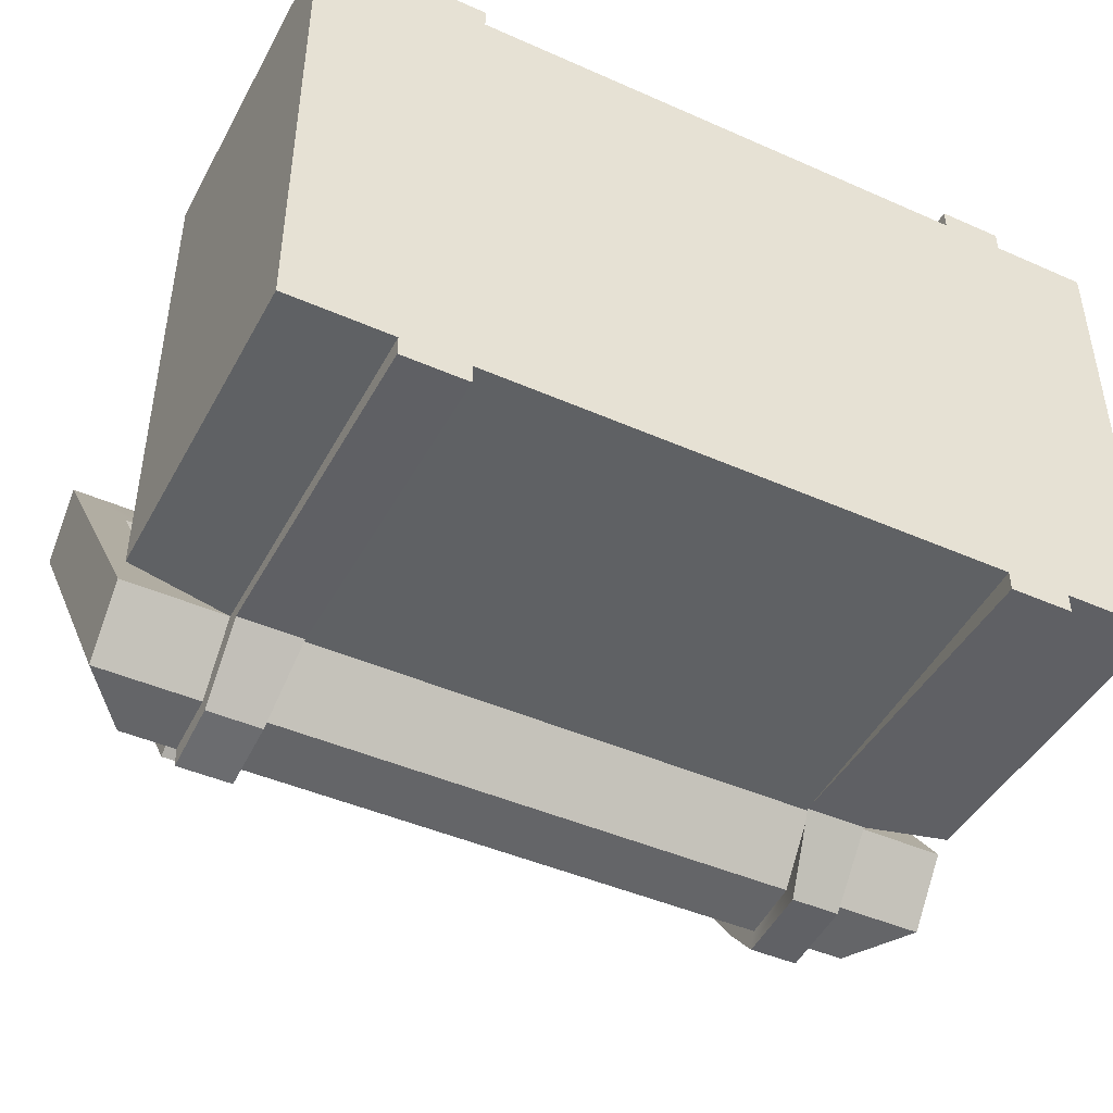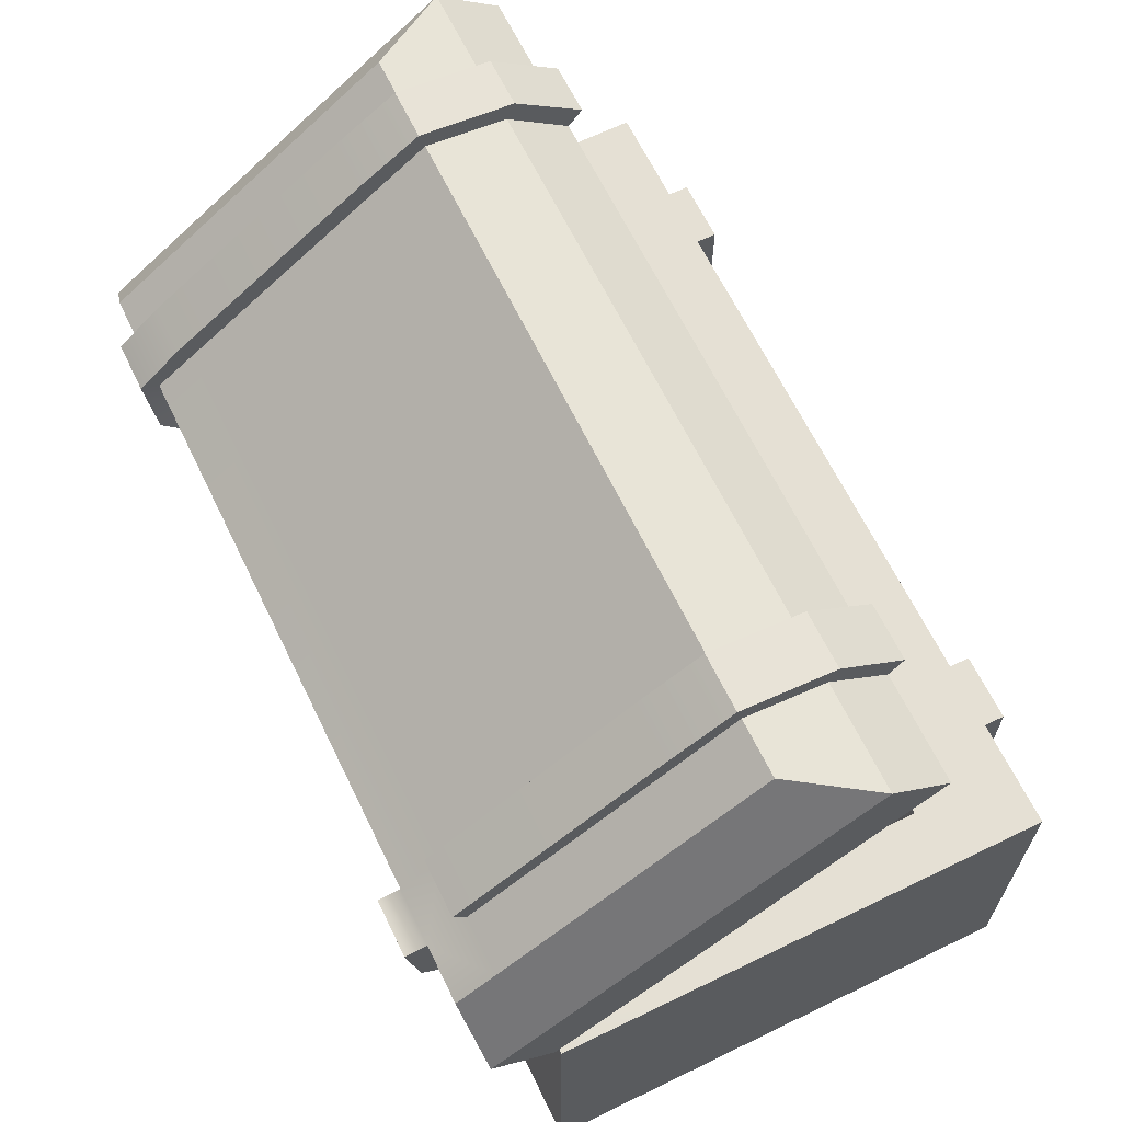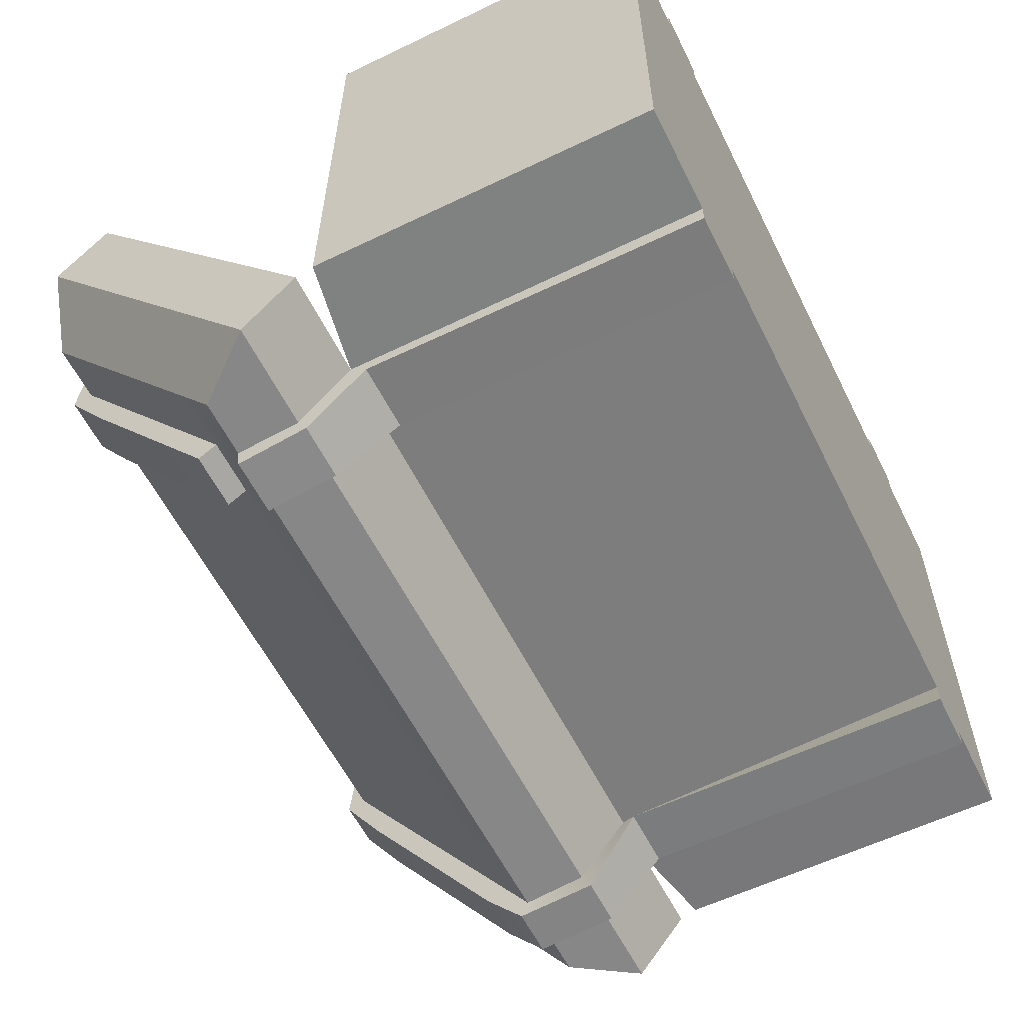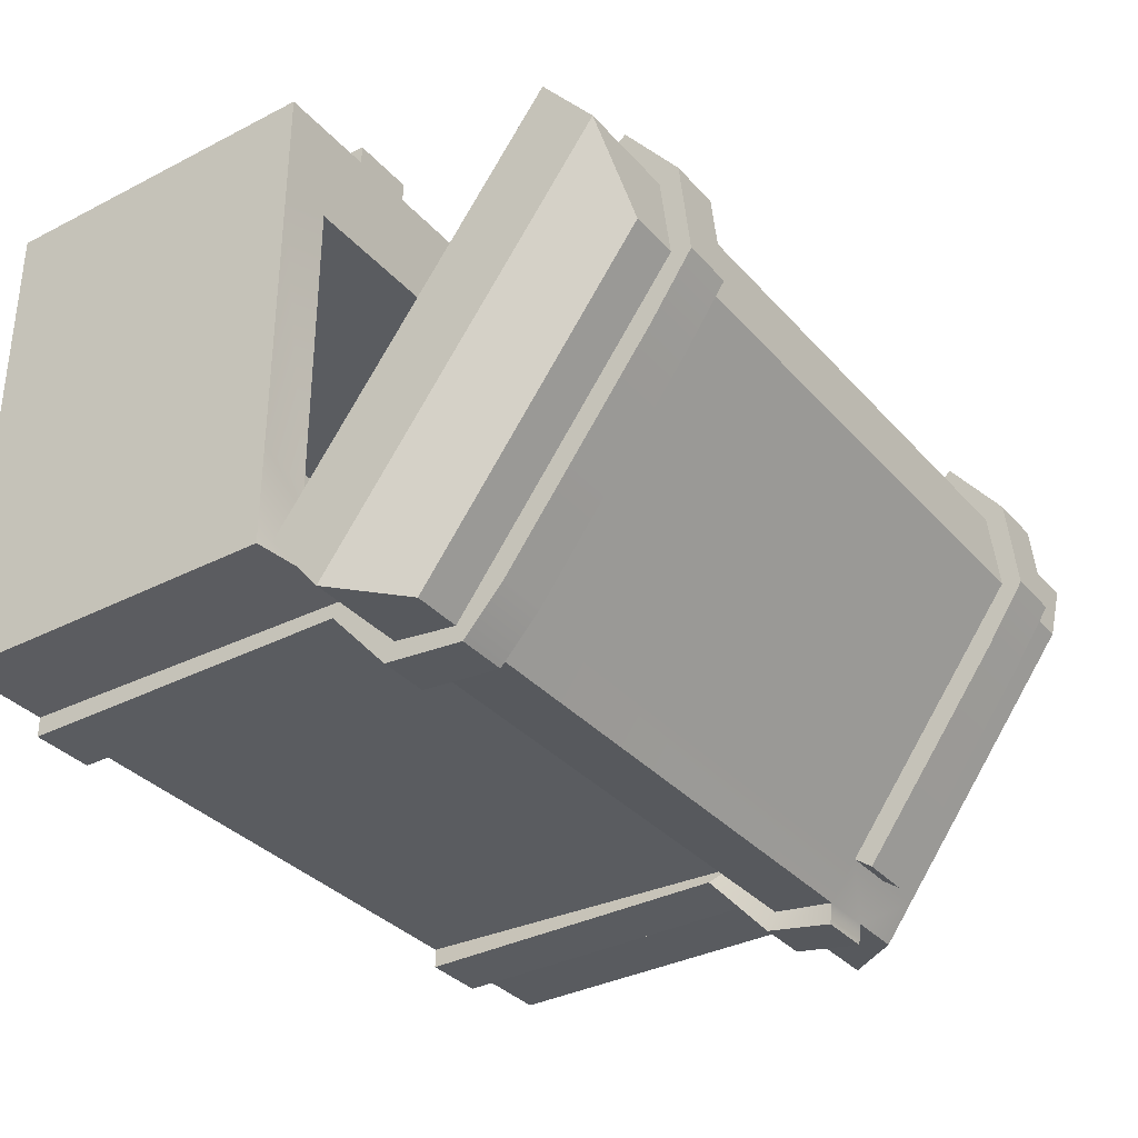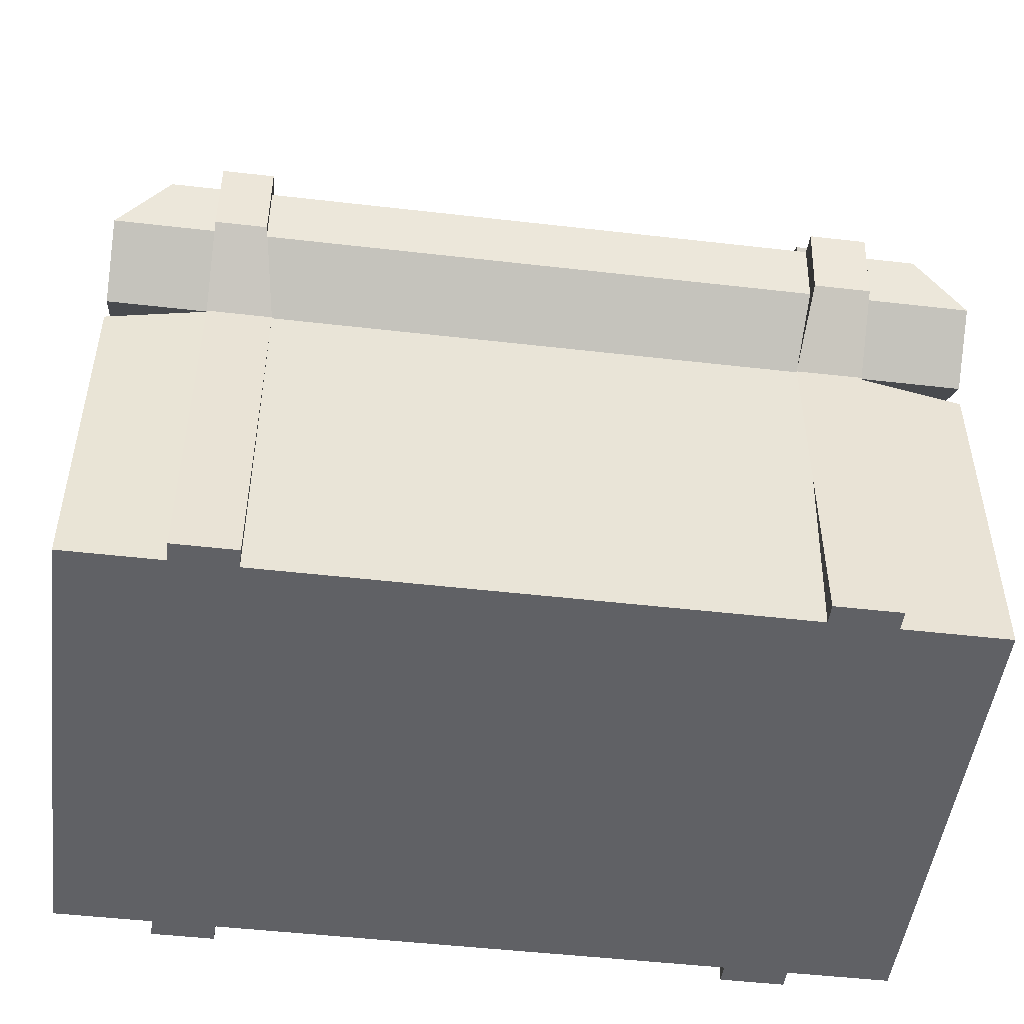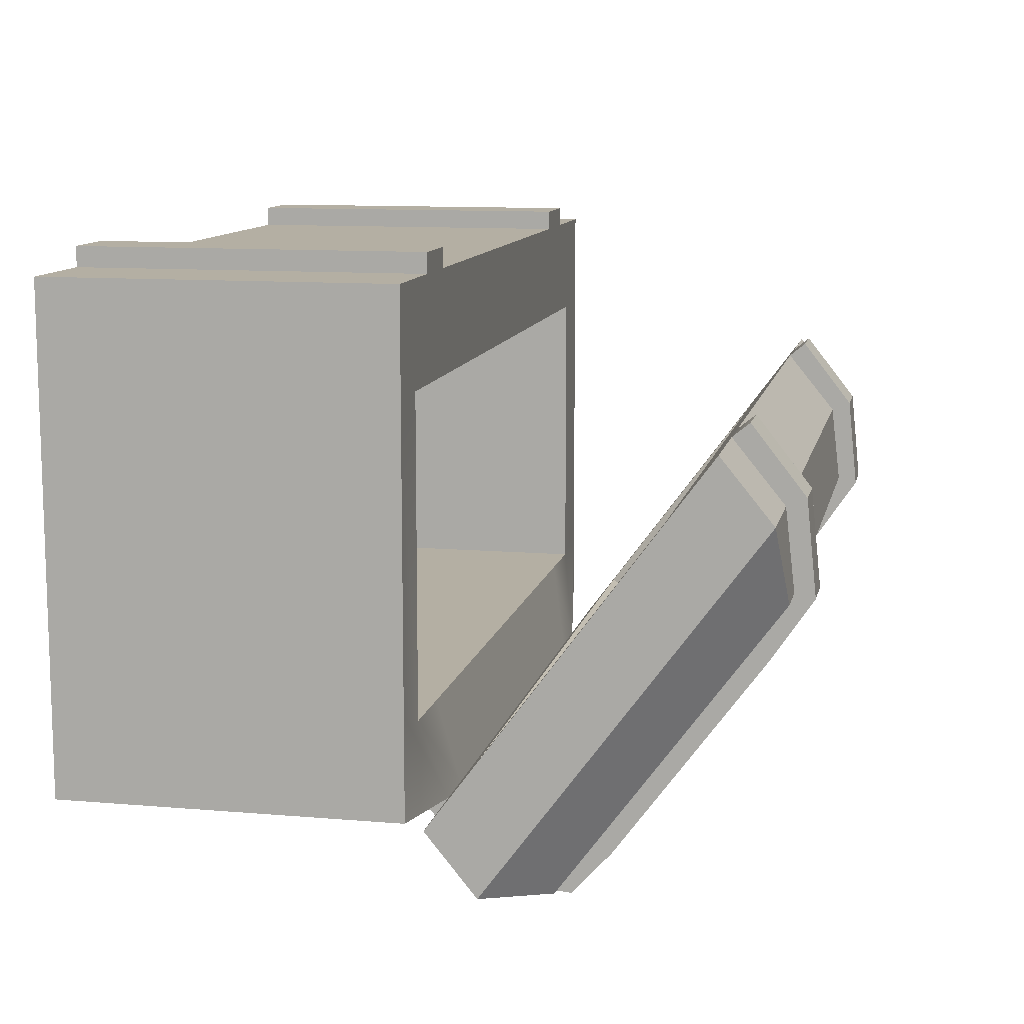
<metadata>
{"format":"obj","ext":"obj","renderer":"f3d","projection":"perspective","resolution":1024,"background":"white","views":[{"elev":-44.7,"azim":-27.2,"up":"+Z"},{"elev":65.5,"azim":-116.0,"up":"+Y"},{"elev":-58.7,"azim":-63.6,"up":"+Z"},{"elev":-34.1,"azim":124.9,"up":"+Z"},{"elev":-49.1,"azim":172.7,"up":"+Y"},{"elev":11.2,"azim":101.9,"up":"+Z"}]}
</metadata>
<code>
g default
v 0.8618 1.337 -0.8717
v 0.8618 0.9578 -1.385
v -0.8442 1.337 -0.8717
v -0.8442 0.9578 -1.385
v -1.121 1.413 -0.5268
v -0.9912 1.437 -0.7353
v -0.8442 1.413 -0.5268
v -0.8442 1.437 -0.7353
v -0.9912 0.8839 -1.485
v -1.121 0.7208 -1.464
v -0.8442 0.7208 -1.464
v -0.8442 0.8839 -1.485
v -1.121 1.243 -0.757
v -0.9912 1.337 -0.8717
v 1.121 1.413 -0.5268
v 0.9912 1.437 -0.7353
v 0.9912 1.337 -0.8717
v 1.121 1.243 -0.757
v 0.9912 0.9578 -1.385
v 1.121 0.8639 -1.27
v -1.121 0.8639 -1.27
v -0.9912 0.9578 -1.385
v 0.9912 0.8839 -1.485
v 1.121 0.7208 -1.464
v 0.8618 0.8839 -1.485
v 0.8618 0.7208 -1.464
v 0.8618 1.413 -0.5268
v 0.8618 1.437 -0.7353
v -0.8442 1.281 -0.3658
v -1.121 1.281 -0.3658
v -1.121 1.111 -0.596
v -1.121 0.7322 -1.109
v -1.121 0.5891 -1.303
v -0.8442 0.5891 -1.303
v 0.8618 0.5891 -1.303
v 1.121 0.5891 -1.303
v 1.121 0.7322 -1.109
v 1.121 1.111 -0.596
v 1.121 1.281 -0.3658
v 0.8618 1.281 -0.3658
v -0.9962 1.145 -0.5503
v 1.014 1.145 -0.5503
v 1.014 0.6985 -1.155
v -0.9962 0.6985 -1.155
v -0.7856 1.263 -0.7352
v 0.8031 1.263 -0.7352
v -0.7856 0.9097 -1.213
v 0.8031 0.9097 -1.213
v -0.6496 1.263 -0.7352
v -0.8241 1.145 -0.5503
v -0.6982 1.281 -0.3658
v -0.6982 1.413 -0.5268
v -0.6982 1.437 -0.7353
v -0.6982 1.337 -0.8717
v -0.6982 0.9578 -1.385
v -0.6982 0.8839 -1.485
v -0.6982 0.7208 -1.464
v -0.6982 0.5891 -1.303
v -0.8241 0.6985 -1.155
v -0.6496 0.9097 -1.213
v 0.7301 1.413 -0.5268
v 0.7301 1.437 -0.7353
v 0.7301 1.337 -0.8717
v 0.7301 0.9578 -1.385
v 0.7301 0.8839 -1.485
v 0.7301 0.7208 -1.464
v 0.7301 0.5891 -1.303
v 0.8585 0.6985 -1.155
v 0.6805 0.9097 -1.213
v 0.6805 1.263 -0.7352
v 0.8585 1.145 -0.5503
v 0.7301 1.281 -0.3658
v -0.8442 1.382 -0.9055
v -0.8442 1.004 -1.418
v -0.6982 1.382 -0.9055
v -0.6982 1.004 -1.418
v -0.8442 1.463 -0.5054
v -0.8442 1.489 -0.7489
v -0.6982 1.463 -0.5054
v -0.6982 1.489 -0.7489
v -0.8442 1.325 -0.3298
v -0.6982 1.325 -0.3298
v -0.8442 0.8767 -1.541
v -0.8442 0.6951 -1.51
v -0.6982 0.8767 -1.541
v -0.6982 0.6951 -1.51
v -0.6713 0.5434 -1.34
v -0.8442 0.545 -1.339
v 0.7301 1.463 -0.5054
v 0.7301 1.489 -0.7489
v 0.8618 1.463 -0.5054
v 0.8618 1.489 -0.7489
v 0.7301 1.382 -0.9055
v 0.8618 1.382 -0.9055
v 0.7301 1.004 -1.418
v 0.8618 1.004 -1.418
v 0.7301 0.9032 -1.53
v 0.8618 0.9032 -1.53
v 0.7301 0.6951 -1.51
v 0.8618 0.6951 -1.51
v 0.6957 0.5434 -1.34
v 0.8618 0.5434 -1.34
v 0.7301 1.325 -0.3298
v 0.8618 1.325 -0.3298
v -1.121 -0.3493 0.005036
v 1.121 -0.3493 0.005036
v -1.121 -0.3493 -1.287
v 1.121 -0.3493 -1.287
v -1.121 -0.3493 -0.3125
v 1.121 -0.3493 -0.3125
v -1.121 -0.3493 -1.02
v 1.121 -0.3493 -1.02
v 0.8618 -0.3493 -1.287
v 0.8618 -0.3493 -1.02
v 0.8618 -0.3493 -0.3125
v 0.8618 -0.3493 0.005036
v -0.8442 -0.3493 -1.287
v -0.8442 -0.3493 -1.02
v -0.8442 -0.3493 -0.3125
v -0.8442 -0.3493 0.005036
v -0.8442 0.5434 0.005036
v -1.121 0.5434 0.005036
v -1.121 0.5434 -0.3125
v -1.121 0.5434 -1.02
v -1.121 0.5434 -1.287
v 1.121 0.5434 -1.287
v 1.121 0.5434 -1.02
v 1.121 0.5434 -0.3125
v 1.121 0.5434 0.005036
v 0.8618 0.5434 0.005036
v -0.9667 0.5434 -0.2617
v -0.9667 0.5434 -1.071
v 0.9842 0.5434 -0.2617
v 0.9842 0.5434 -1.071
v -0.9667 -0.1646 -0.2617
v -0.9667 -0.1646 -1.071
v 0.9842 -0.1646 -0.2617
v 0.9842 -0.1646 -1.071
v 0.6957 0.5434 0.005036
v 0.6957 -0.3493 0.005036
v 0.6957 -0.3493 -0.3125
v 0.6957 -0.3493 -1.02
v 0.6957 -0.3493 -1.287
v 0.7943 0.5434 -1.071
v 0.7943 -0.1646 -1.071
v 0.7943 -0.1646 -0.2617
v 0.7943 0.5434 -0.2617
v -0.6713 0.5434 0.005036
v -0.6713 -0.3493 0.005036
v -0.6713 -0.3493 -0.3125
v -0.6713 -0.3493 -1.02
v -0.6713 -0.3493 -1.287
v -0.7689 0.5434 -1.071
v -0.7689 -0.1646 -1.071
v -0.7689 -0.1646 -0.2617
v -0.7689 0.5434 -0.2617
v 0.8618 -0.3493 -1.34
v 0.6957 -0.3493 -1.34
v 0.8618 0.5434 0.05732
v 0.6957 0.5434 0.05732
v 0.6957 -0.3493 0.05732
v 0.8618 -0.3493 0.05732
v -0.6713 0.5434 0.05732
v -0.8442 0.5434 0.05732
v -0.8442 -0.3493 0.05732
v -0.6713 -0.3493 0.05732
v -0.6713 -0.3493 -1.34
v -0.8442 -0.3493 -1.34
g polySurface2
f 74 73 75 76
f 5 6 14 13
f 6 5 7 8
f 78 77 79 80
f 9 10 21 22
f 10 9 12 11
f 84 83 85 86
f 13 14 22 21
f 15 16 28 27
f 16 15 18 17
f 17 18 20 19
f 19 20 24 23
f 23 24 26 25
f 6 8 3 14
f 14 3 4 22
f 22 4 12 9
f 1 28 16 17
f 2 1 17 19
f 25 2 19 23
f 73 78 80 75
f 12 4 55 56
f 30 29 7 5
f 31 30 5 13
f 32 31 13 21
f 33 32 21 10
f 10 11 34 33
f 84 86 87 88
f 26 24 36 35
f 20 37 36 24
f 18 38 37 20
f 39 38 18 15
f 27 40 39 15
f 77 81 82 79
f 30 31 41 29
f 29 41 50 51
f 40 42 38 39
f 44 32 33 34
f 59 44 34 58
f 37 43 35 36
f 38 42 43 37
f 60 49 45 47
f 41 31 32 44
f 50 41 45 49
f 41 44 47 45
f 44 59 60 47
f 43 42 46 48
f 71 50 49 70
f 51 50 71 72
f 52 51 72 61
f 53 52 61 62
f 54 53 62 63
f 55 54 63 64
f 56 55 64 65
f 57 56 65 66
f 58 57 66 67
f 68 59 58 67
f 60 59 68 69
f 70 49 60 69
f 90 89 91 92
f 93 90 92 94
f 95 93 94 96
f 97 95 96 98
f 99 97 98 100
f 101 99 100 102
f 43 68 67 35
f 69 68 43 48
f 46 70 69 48
f 42 71 70 46
f 72 71 42 40
f 89 103 104 91
f 4 3 73 74
f 54 55 76 75
f 55 4 74 76
f 8 7 77 78
f 52 53 80 79
f 3 8 78 73
f 53 54 75 80
f 7 29 81 77
f 29 51 82 81
f 51 52 79 82
f 11 12 83 84
f 12 56 85 83
f 56 57 86 85
f 57 58 87 86
f 34 11 84 88
f 62 61 89 90
f 27 28 92 91
f 63 62 90 93
f 28 1 94 92
f 64 63 93 95
f 1 2 96 94
f 65 64 95 97
f 2 25 98 96
f 66 65 97 99
f 25 26 100 98
f 67 66 99 101
f 26 35 102 100
f 61 72 103 89
f 72 40 104 103
f 40 27 91 104
f 109 119 120 105
f 111 118 119 109
f 107 117 118 111
f 114 113 108 112
f 115 114 112 110
f 116 115 110 106
f 142 143 113 114
f 141 142 114 115
f 140 141 115 116
f 105 120 121 122
f 125 34 117 107
f 106 110 128 129
f 109 105 122 123
f 111 109 123 124
f 128 110 112 127
f 107 111 124 125
f 127 112 108 126
f 35 126 108 113
f 130 116 106 129
f 101 102 157 158
f 159 160 161 162
f 124 132 34 125
f 123 131 132 124
f 122 121 131 123
f 147 139 130 133
f 145 146 137 138
f 67 144 134 35
f 133 130 129 128
f 134 133 128 127
f 35 134 127 126
f 132 131 135 136
f 147 133 137 146
f 133 134 138 137
f 134 144 145 138
f 139 148 149 140
f 149 150 141 140
f 150 151 142 141
f 151 152 143 142
f 58 67 143 152
f 58 153 144 67
f 145 144 153 154
f 154 155 146 145
f 156 147 146 155
f 156 148 139 147
f 163 164 165 166
f 120 119 150 149
f 119 118 151 150
f 118 117 152 151
f 88 87 167 168
f 34 132 153 58
f 154 153 132 136
f 136 135 155 154
f 131 156 155 135
f 131 121 148 156
f 35 113 157 102
f 113 143 158 157
f 143 67 101 158
f 130 139 160 159
f 139 140 161 160
f 140 116 162 161
f 116 130 159 162
f 148 121 164 163
f 121 120 165 164
f 120 149 166 165
f 149 148 163 166
f 58 152 167 87
f 152 117 168 167
f 117 34 88 168

</code>
